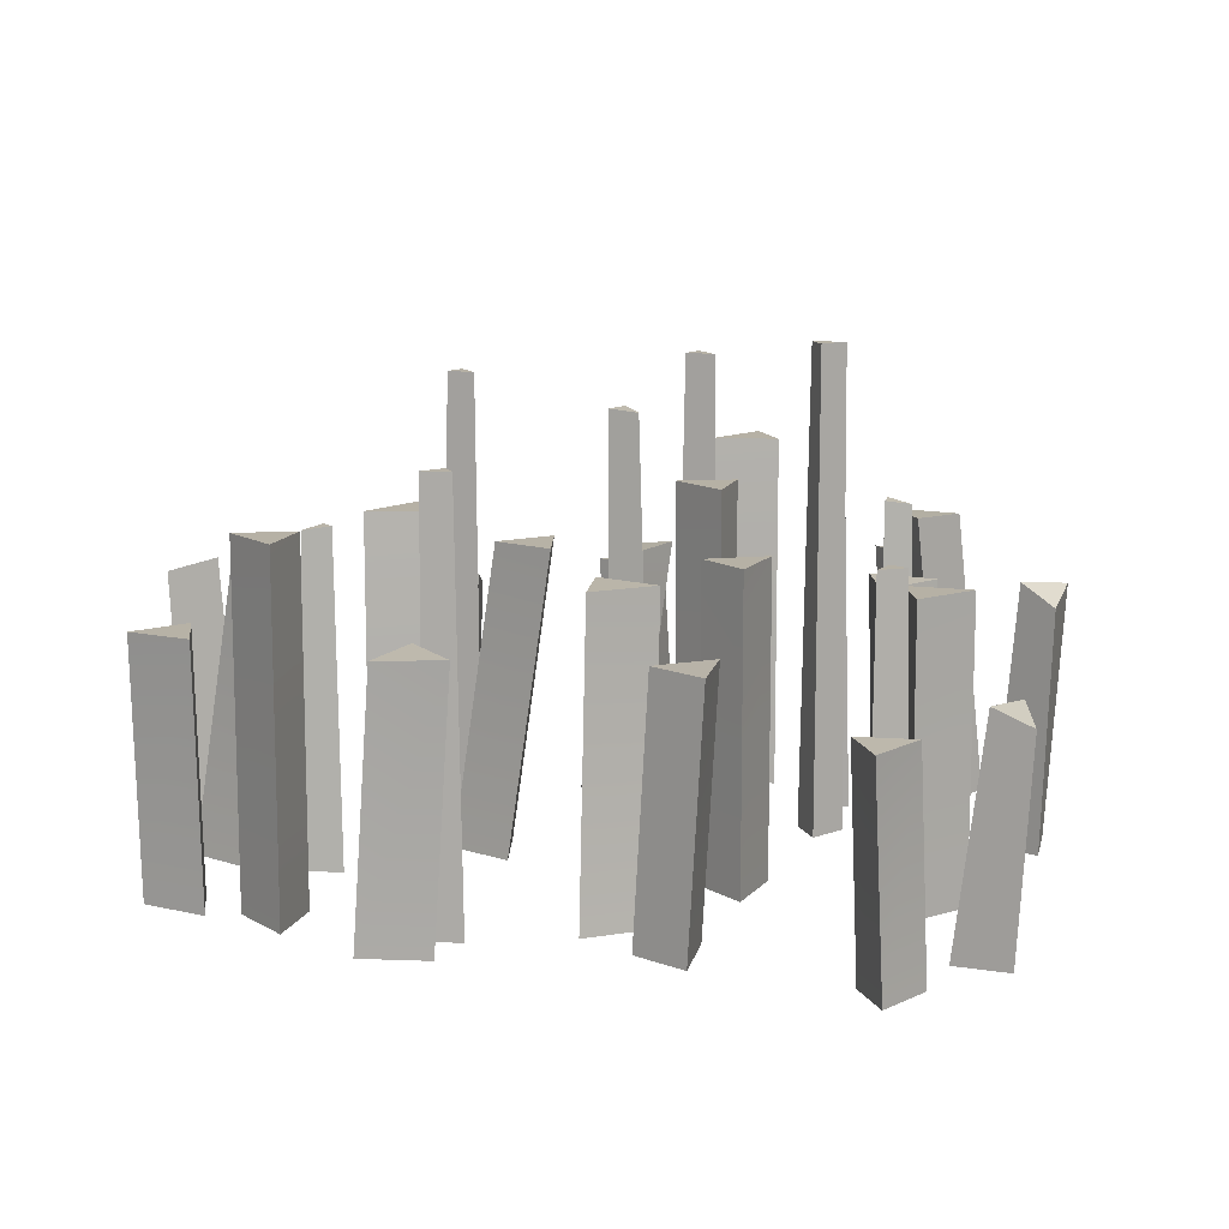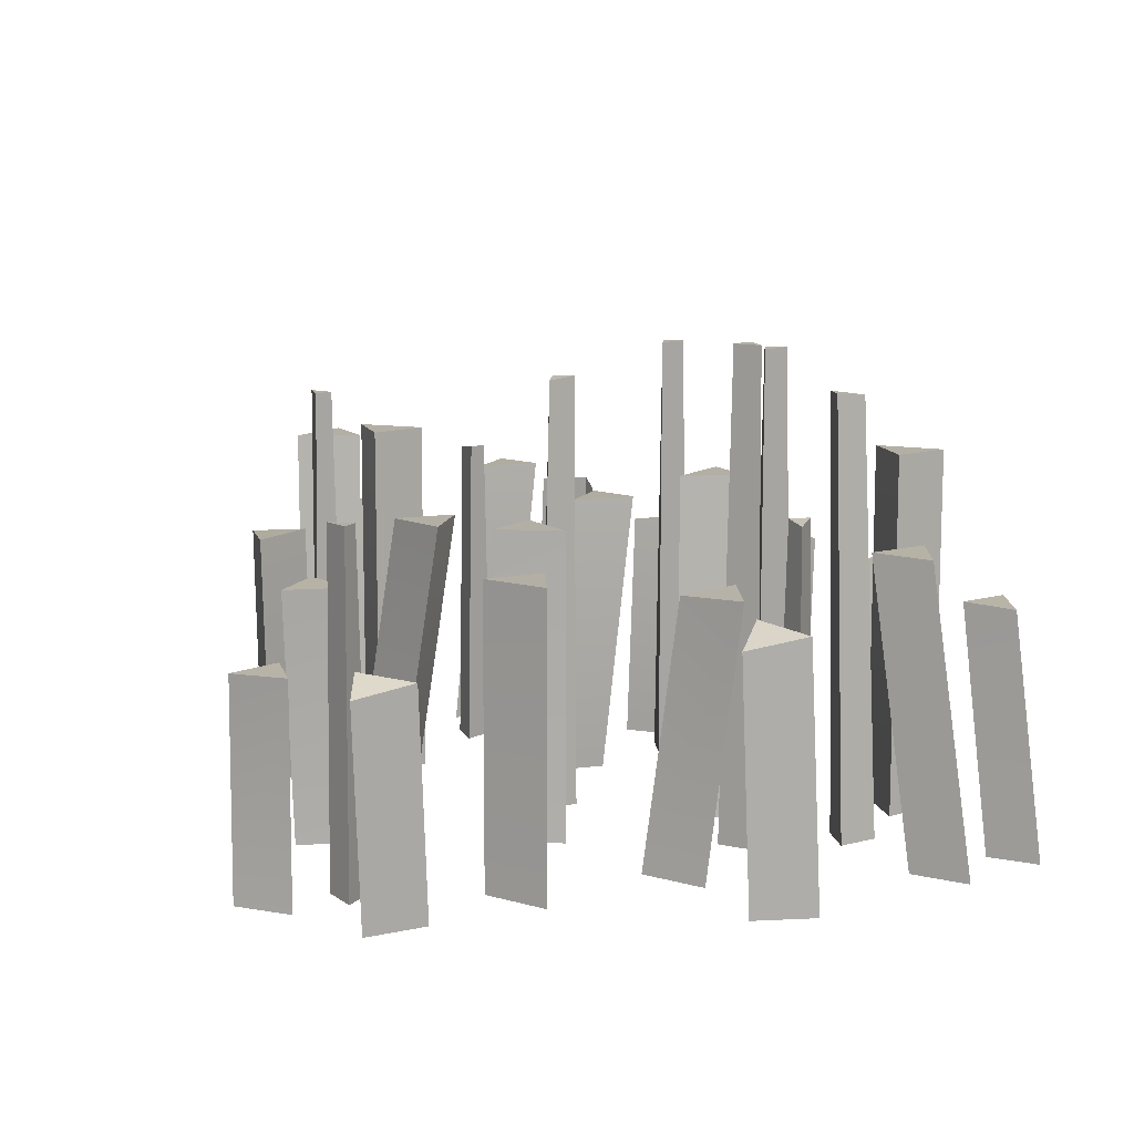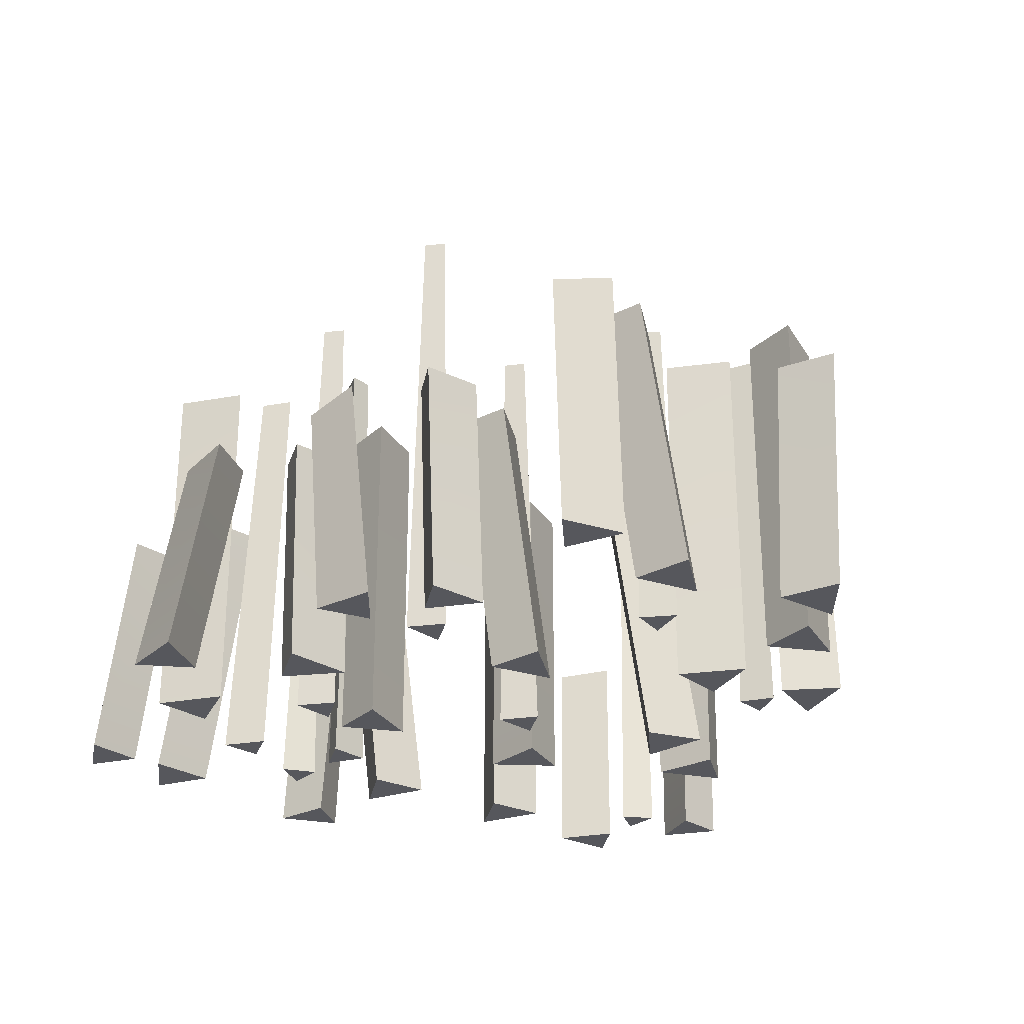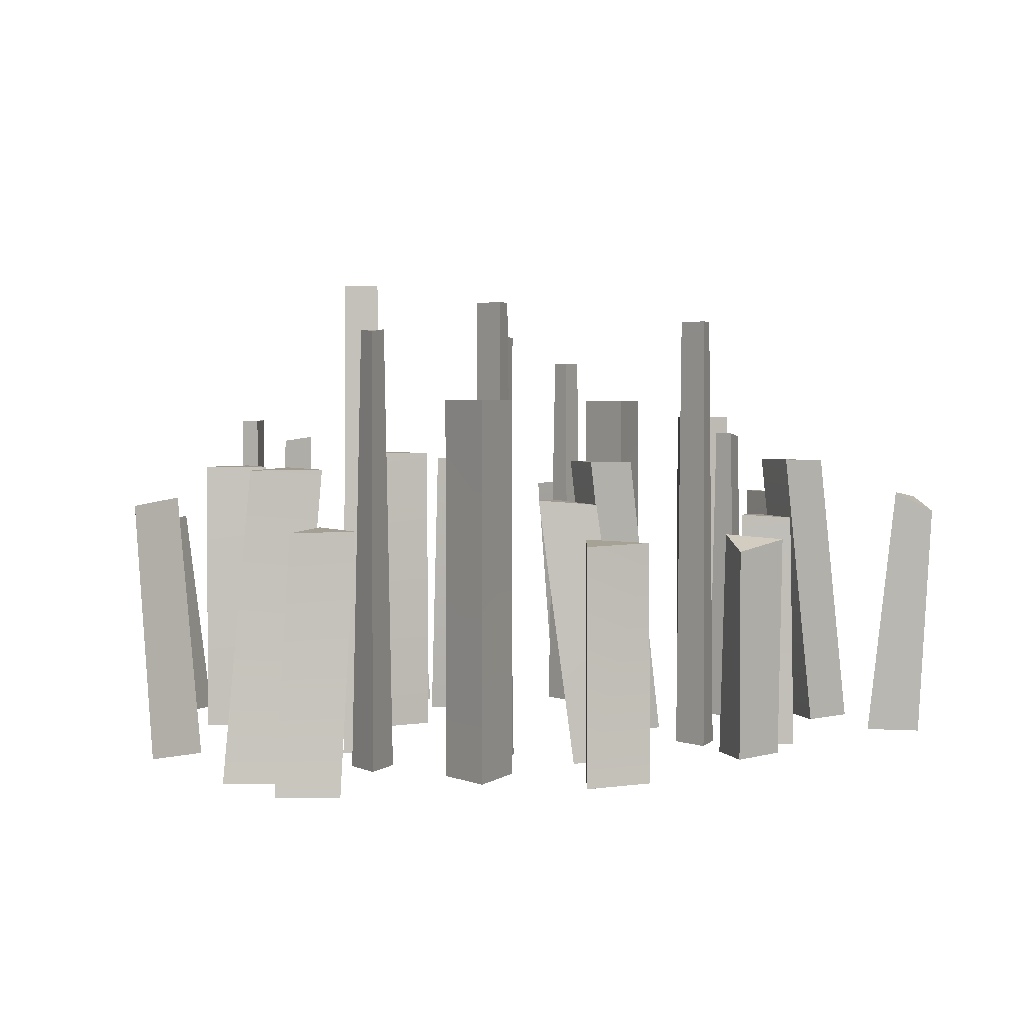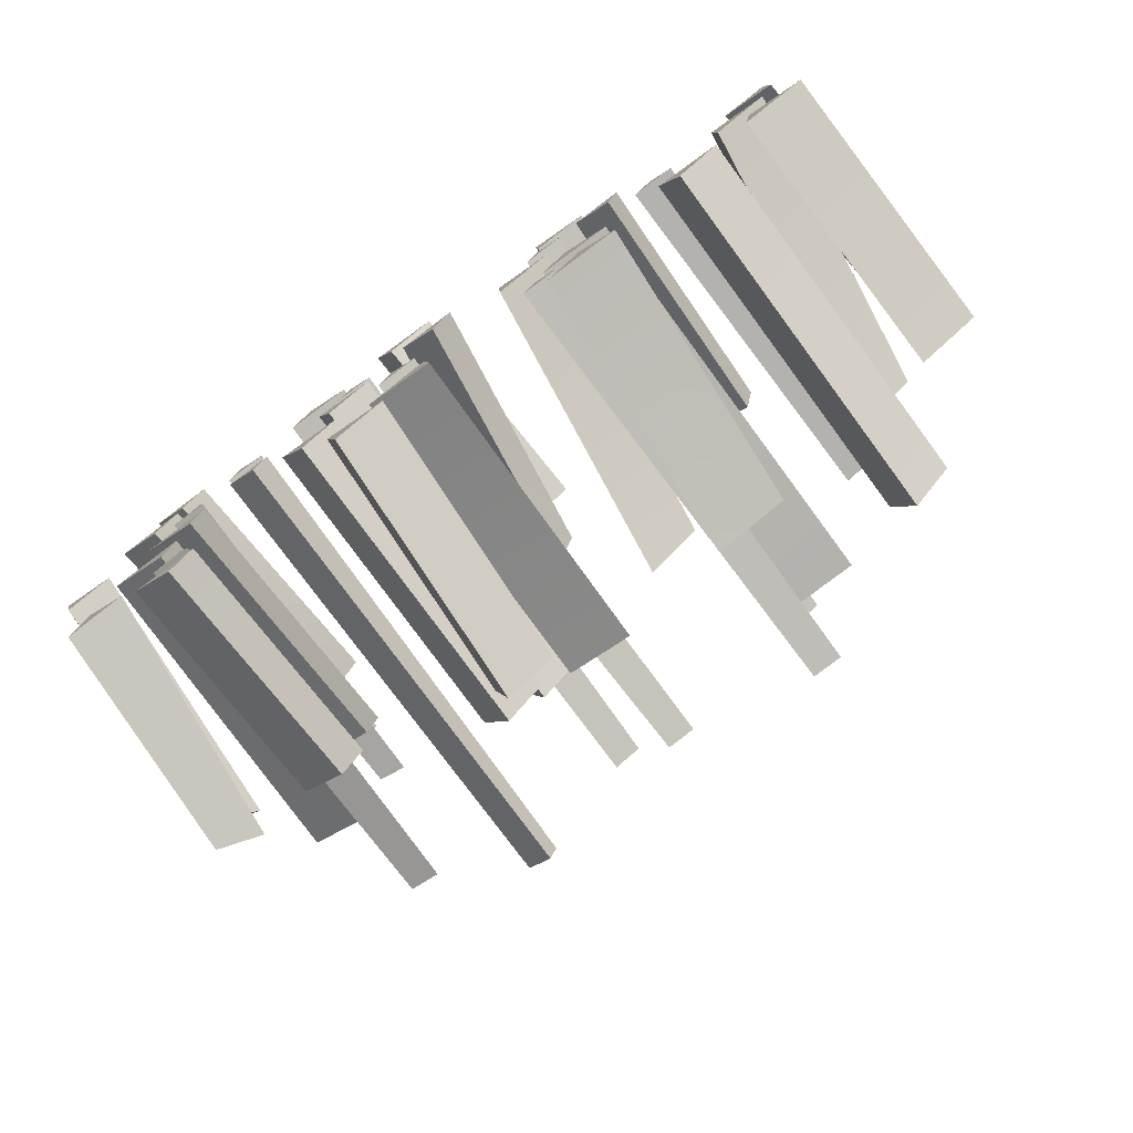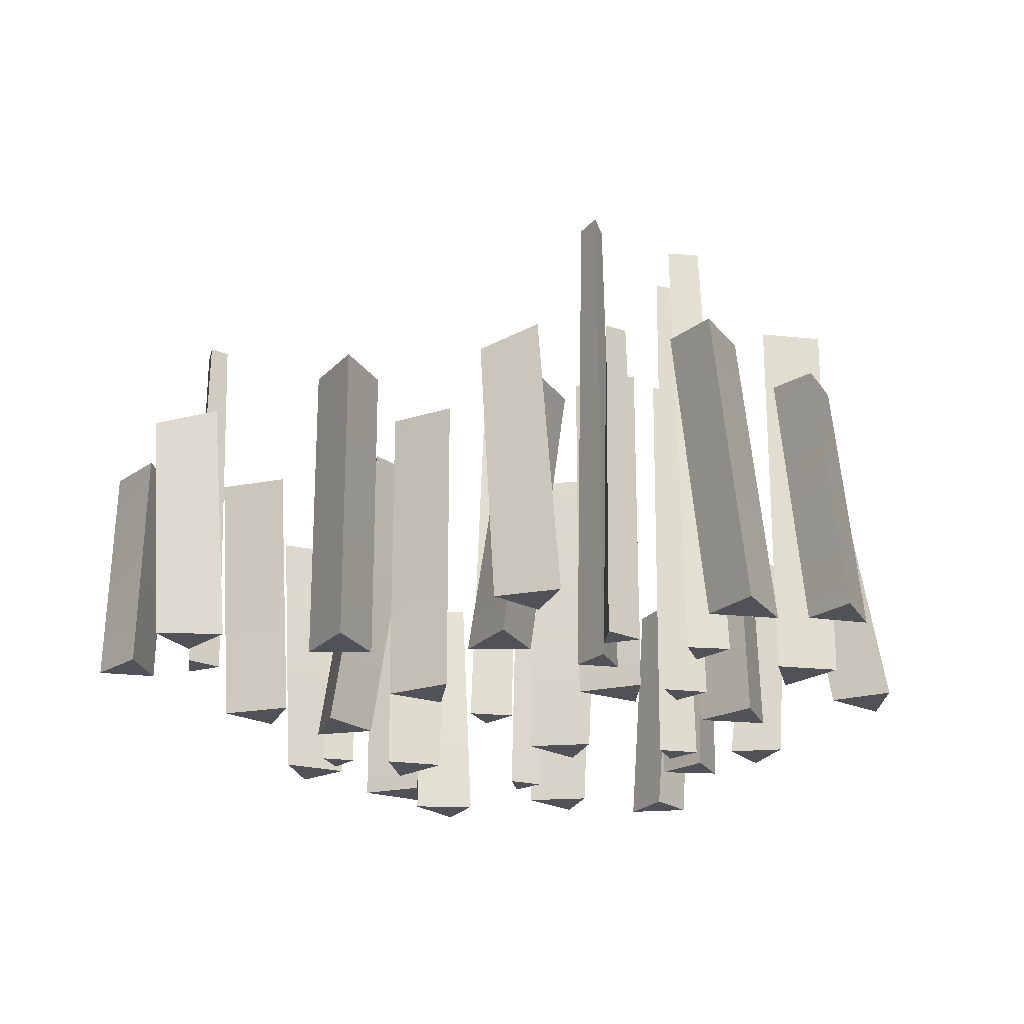
<metadata>
{"format":"obj","ext":"obj","renderer":"f3d","projection":"perspective","resolution":1024,"background":"white","views":[{"elev":12.0,"azim":179.0,"up":"+Y"},{"elev":11.3,"azim":-110.6,"up":"+Y"},{"elev":-27.6,"azim":60.9,"up":"+Y"},{"elev":2.8,"azim":-20.5,"up":"+Y"},{"elev":-79.2,"azim":36.3,"up":"+Z"},{"elev":-21.5,"azim":-85.2,"up":"+Y"}]}
</metadata>
<code>
v -17.38 24.92 8.491
v -19.34 24.92 9.741
v -16.85 24.92 10.14
v -17.28 -11.82 7.806
v -19.68 -11.82 9.866
v -16.39 -11.82 10.78
v -10.23 -11.82 7.559
v -7.134 -11.82 11.83
v -11.71 -11.82 12.37
v -7.134 14.46 11.83
v -10.23 14.46 7.559
v -11.71 14.46 12.37
v -26.94 -11.82 22.51
v -31.83 -11.82 20.54
v -28.25 -11.82 17.65
v -29.13 10.81 18.37
v -24.25 10.88 20.34
v -25.57 10.94 15.49
v -26.02 -11.82 2.947
v -21.67 -11.82 -0.0347
v -21.25 -11.82 4.549
v -21.41 8.007 2.843
v -25.77 8.204 5.724
v -21 8.36 7.248
v -19.8 21.31 15.51
v -19.61 21.15 17.8
v -18.09 21.34 15.83
v -20.79 -11.82 16.1
v -20.11 -11.82 19.18
v -17.75 -11.82 16.72
v -22.44 13.11 10.57
v -24.45 12.86 10.65
v -22.82 13.16 12.06
v -22.24 -11.82 10
v -25 -11.82 10.47
v -22.92 -11.82 12.68
v -1.462 -11.82 16.96
v -0.106 -11.82 22.06
v -4.568 -11.82 20.92
v -2.907 8.007 21.34
v -4.166 8.204 16.27
v -7.194 8.36 20.25
v -10.57 -11.82 23.55
v -14.3 -11.82 27.28
v -15.56 -11.82 22.85
v -14.3 15.96 27.28
v -10.57 15.96 23.55
v -15.56 15.96 22.85
v -4.71 -11.82 -13.02
v 0.2341 -11.82 -14.85
v -0.4731 -11.82 -10.3
v -0.2978 10.81 -11.43
v -5.239 10.88 -9.61
v -1.001 10.94 -6.904
v -25.38 -11.82 28.8
v -29.74 -11.82 27.4
v -26.81 -11.82 24.67
v -28.12 6.579 25.67
v -23.77 6.709 27.13
v -25.23 6.82 23.05
v -7.928 23.52 15.37
v -10.05 23.52 14.41
v -9.018 23.52 16.72
v -7.299 -11.82 15.08
v -10.34 -11.82 14.2
v -9.296 -11.82 17.46
v 20.02 -11.82 -13.6
v 23.12 -11.82 -9.335
v 18.55 -11.82 -8.791
v 23.12 14.46 -9.335
v 20.02 14.46 -13.6
v 18.55 14.46 -8.791
v 5.324 -11.82 2.502
v 9.373 -11.82 5.88
v 5.075 -11.82 7.529
v 6.14 10.81 7.12
v 2.104 10.88 3.738
v 1.864 10.94 8.761
v 29.34 -11.82 10.46
v 30.54 7.804 11.72
v 29.68 6.774 16.15
v 27.16 8.305 14.53
v 29.04 -11.82 15.25
v 25.52 -11.82 12.99
v -1.967 21.31 0.6025
v -4.036 21.15 -0.403
v -3.107 21.34 1.908
v -1.967 -11.82 -0.5544
v -4.971 -11.82 -1.536
v -4.048 -11.82 1.754
v 18.02 13.11 1.823
v 19.43 12.86 0.3964
v 17.28 13.16 0.4778
v 18.25 -11.82 2.379
v 19.96 -11.82 0.1499
v 16.93 -11.82 -0.0455
v 9.564 -11.82 -19.05
v 14.8 -11.82 -18.48
v 12.14 -11.82 -14.72
v 13.44 8.007 -19.1
v 8.261 8.204 -19.76
v 10.88 8.36 -15.5
v 14.25 -11.82 -9.818
v 10.81 -11.82 -5.827
v 9.232 -11.82 -10.15
v 10.81 15.96 -5.827
v 14.25 15.96 -9.818
v 9.232 15.96 -10.15
v 24 -11.82 1.105
v 28.06 -11.82 4.468
v 23.77 -11.82 6.132
v 24.84 10.81 5.72
v 20.79 10.88 2.352
v 20.57 10.94 7.376
v 14.92 -11.82 13.63
v 15.76 -11.82 18.13
v 11.97 -11.82 16.86
v 15.13 6.579 18.56
v 14.34 6.709 14.04
v 11.44 6.82 17.27
v -34.36 -11.82 7.62
v -35.32 7.804 6.175
v -33.71 6.774 1.963
v -31.51 8.305 3.993
v -33.24 -11.82 2.954
v -30.16 -11.82 5.797
v -26.32 -11.82 -8.801
v -21.99 -11.82 -11.81
v -21.54 -11.82 -7.23
v -21.99 10.34 -11.81
v -26.32 10.34 -8.801
v -21.54 10.34 -7.23
v -7.779 -11.82 -16.07
v -6.594 -11.82 -21.21
v -3.182 -11.82 -18.12
v -7.602 7.511 -22.08
v -8.797 7.567 -16.95
v -4.207 7.611 -19
v -26.7 -11.82 -17.29
v -28.11 5.175 -18.29
v -28.12 4.375 -22.8
v -25.34 5.565 -21.7
v -27.33 -11.82 -22.05
v -23.43 -11.82 -20.51
v -2.708 -11.82 31.03
v -7.937 -11.82 31.7
v -6.225 -11.82 27.43
v -6.863 5.333 29.02
v -1.671 5.486 28.44
v -5.217 5.608 24.91
v -13.16 -11.82 -2.568
v -10.89 -11.82 -7.328
v -8.227 -11.82 -3.574
v -10.89 11.51 -7.328
v -13.16 11.51 -2.568
v -8.227 11.51 -3.574
v 25.52 -11.82 -9.692
v 30.08 -11.82 -7.034
v 26.11 -11.82 -4.694
v 30.34 7.511 -7.911
v 25.8 7.567 -10.58
v 26.39 7.611 -5.583
v -21.37 -11.82 -25.2
v -18.21 -11.82 -28.51
v -17.03 -11.82 -24.69
v -17.49 4.224 -28.24
v -20.71 4.325 -24.96
v -16.4 4.411 -24.49
v 12.49 -11.82 21.69
v 11.95 5.175 23.34
v 7.654 4.375 24.7
v 7.871 5.565 21.72
v 8.136 -11.82 23.72
v 8.441 -11.82 19.54
v 9.776 22.3 14.57
v 7.75 22.3 13.66
v 8.735 22.3 15.86
v 10.38 -11.82 14.29
v 7.476 -11.82 13.46
v 8.469 -11.82 16.57
v 8.687 19.4 -13.75
v 10.3 19.4 -14.89
v 8.165 19.4 -15.12
v 8.63 -11.82 -13.16
v 10.57 -11.82 -15.01
v 7.74 -11.82 -15.65
v -19.15 14.18 -19.75
v -18.15 14.18 -21.45
v -20.19 14.18 -20.79
v -18.96 -11.82 -19.19
v -17.94 -11.82 -21.67
v -20.79 -11.82 -21.1
f 3 2 5 6
f 1 3 6 4
f 2 1 4 5
f 4 6 5
f 8 9 7
f 11 10 8 7
f 7 9 12 11
f 10 12 9 8
f 14 15 13
f 17 16 14 13
f 13 15 18 17
f 16 18 15 14
f 20 21 19
f 23 22 20 19
f 19 21 24 23
f 22 24 21 20
f 27 26 29 30
f 25 27 30 28
f 26 25 28 29
f 28 30 29
f 33 32 35 36
f 31 33 36 34
f 32 31 34 35
f 34 36 35
f 38 39 37
f 41 40 38 37
f 37 39 42 41
f 40 42 39 38
f 44 45 43
f 47 46 44 43
f 43 45 48 47
f 46 48 45 44
f 50 51 49
f 53 52 50 49
f 49 51 54 53
f 52 54 51 50
f 56 57 55
f 59 58 56 55
f 55 57 60 59
f 58 60 57 56
f 63 62 65 66
f 61 63 66 64
f 62 61 64 65
f 64 66 65
f 68 69 67
f 71 70 68 67
f 67 69 72 71
f 70 72 69 68
f 74 75 73
f 77 76 74 73
f 73 75 78 77
f 76 78 75 74
f 83 81 82 84
f 83 84 79
f 82 80 79 84
f 80 81 83 79
f 87 86 89 90
f 85 87 90 88
f 86 85 88 89
f 88 90 89
f 93 92 95 96
f 91 93 96 94
f 92 91 94 95
f 94 96 95
f 98 99 97
f 101 100 98 97
f 97 99 102 101
f 100 102 99 98
f 104 105 103
f 107 106 104 103
f 103 105 108 107
f 106 108 105 104
f 110 111 109
f 113 112 110 109
f 109 111 114 113
f 112 114 111 110
f 116 117 115
f 119 118 116 115
f 115 117 120 119
f 118 120 117 116
f 125 123 124 126
f 125 126 121
f 124 122 121 126
f 122 123 125 121
f 128 129 127
f 131 130 128 127
f 127 129 132 131
f 130 132 129 128
f 134 135 133
f 137 136 134 133
f 133 135 138 137
f 136 138 135 134
f 143 141 142 144
f 143 144 139
f 142 140 139 144
f 140 141 143 139
f 146 147 145
f 149 148 146 145
f 145 147 150 149
f 148 150 147 146
f 152 153 151
f 155 154 152 151
f 151 153 156 155
f 154 156 153 152
f 158 159 157
f 161 160 158 157
f 157 159 162 161
f 160 162 159 158
f 164 165 163
f 167 166 164 163
f 163 165 168 167
f 166 168 165 164
f 173 171 172 174
f 173 174 169
f 172 170 169 174
f 170 171 173 169
f 177 176 179 180
f 175 177 180 178
f 176 175 178 179
f 178 180 179
f 183 182 185 186
f 181 183 186 184
f 182 181 184 185
f 184 186 185
f 189 188 191 192
f 187 189 192 190
f 188 187 190 191
f 190 192 191
f 1 2 3
f 10 11 12
f 16 17 18
f 22 23 24
f 25 26 27
f 31 32 33
f 40 41 42
f 46 47 48
f 52 53 54
f 58 59 60
f 61 62 63
f 70 71 72
f 76 77 78
f 82 81 80
f 85 86 87
f 91 92 93
f 100 101 102
f 106 107 108
f 112 113 114
f 118 119 120
f 124 123 122
f 130 131 132
f 136 137 138
f 142 141 140
f 148 149 150
f 154 155 156
f 160 161 162
f 166 167 168
f 172 171 170
f 175 176 177
f 181 182 183
f 187 188 189

</code>
